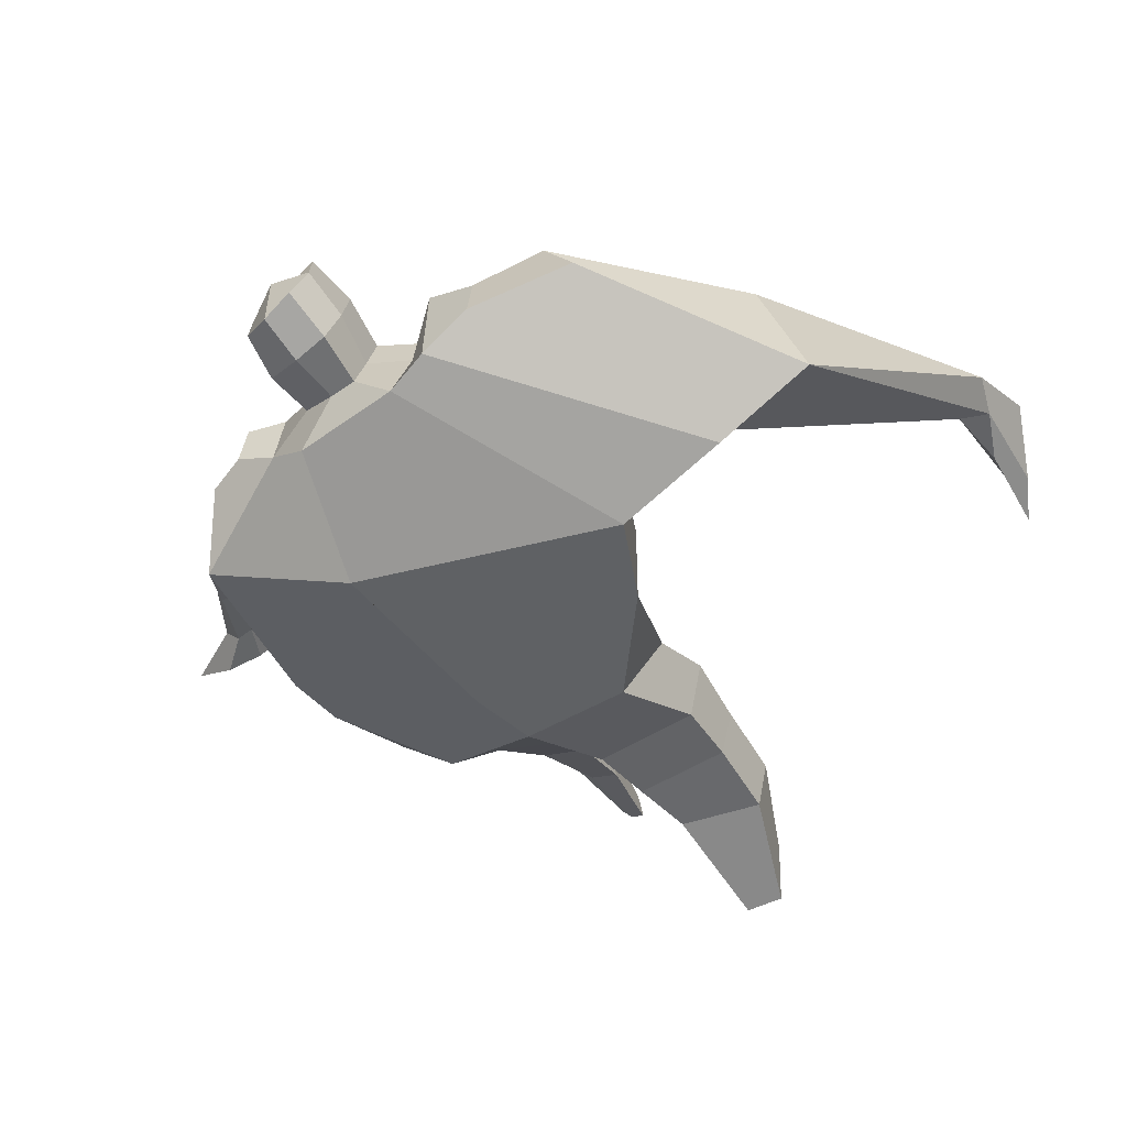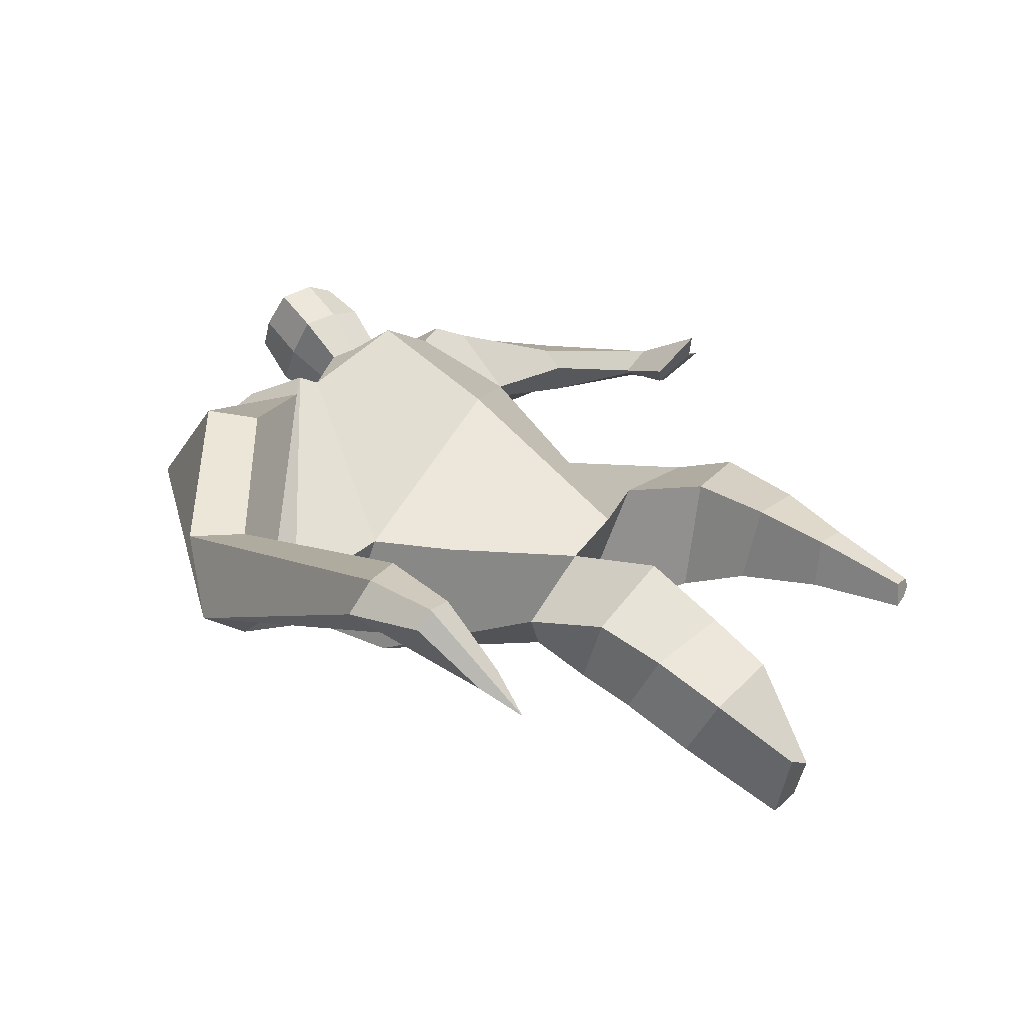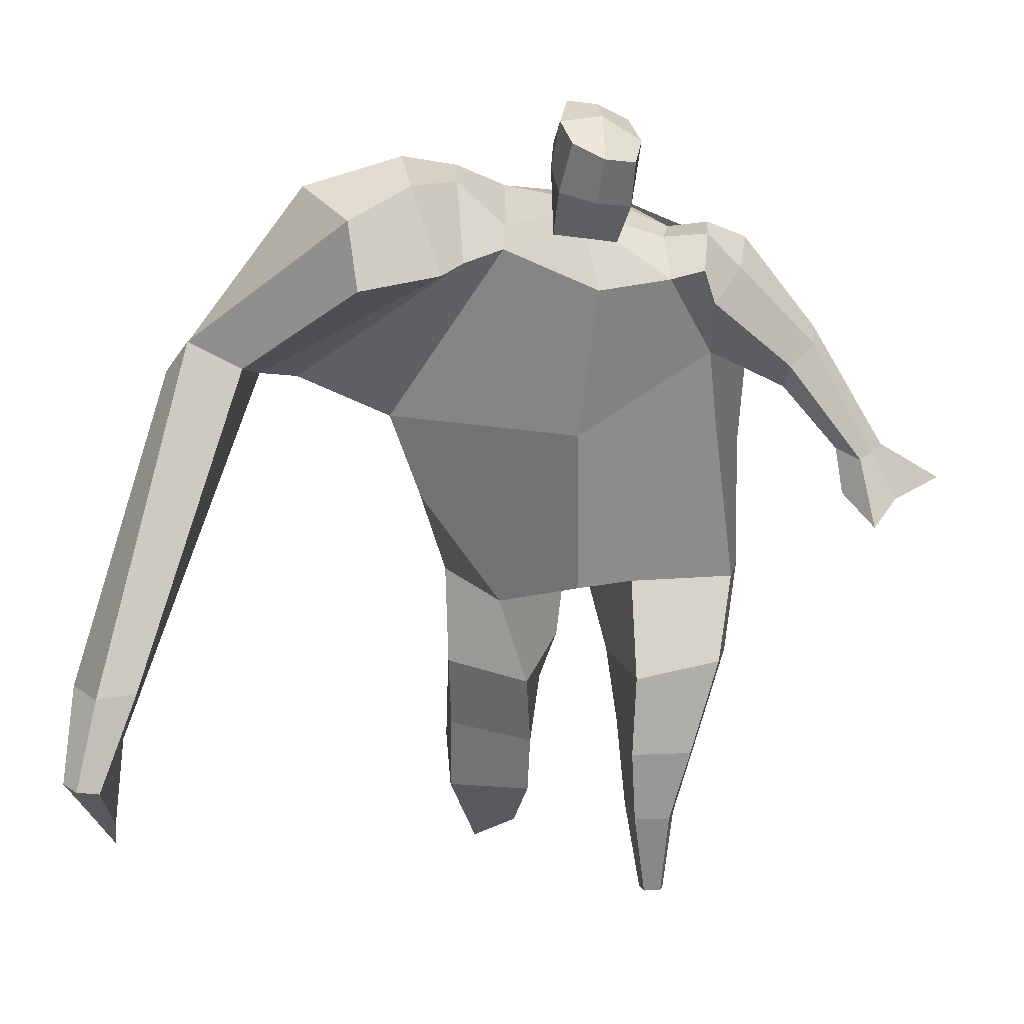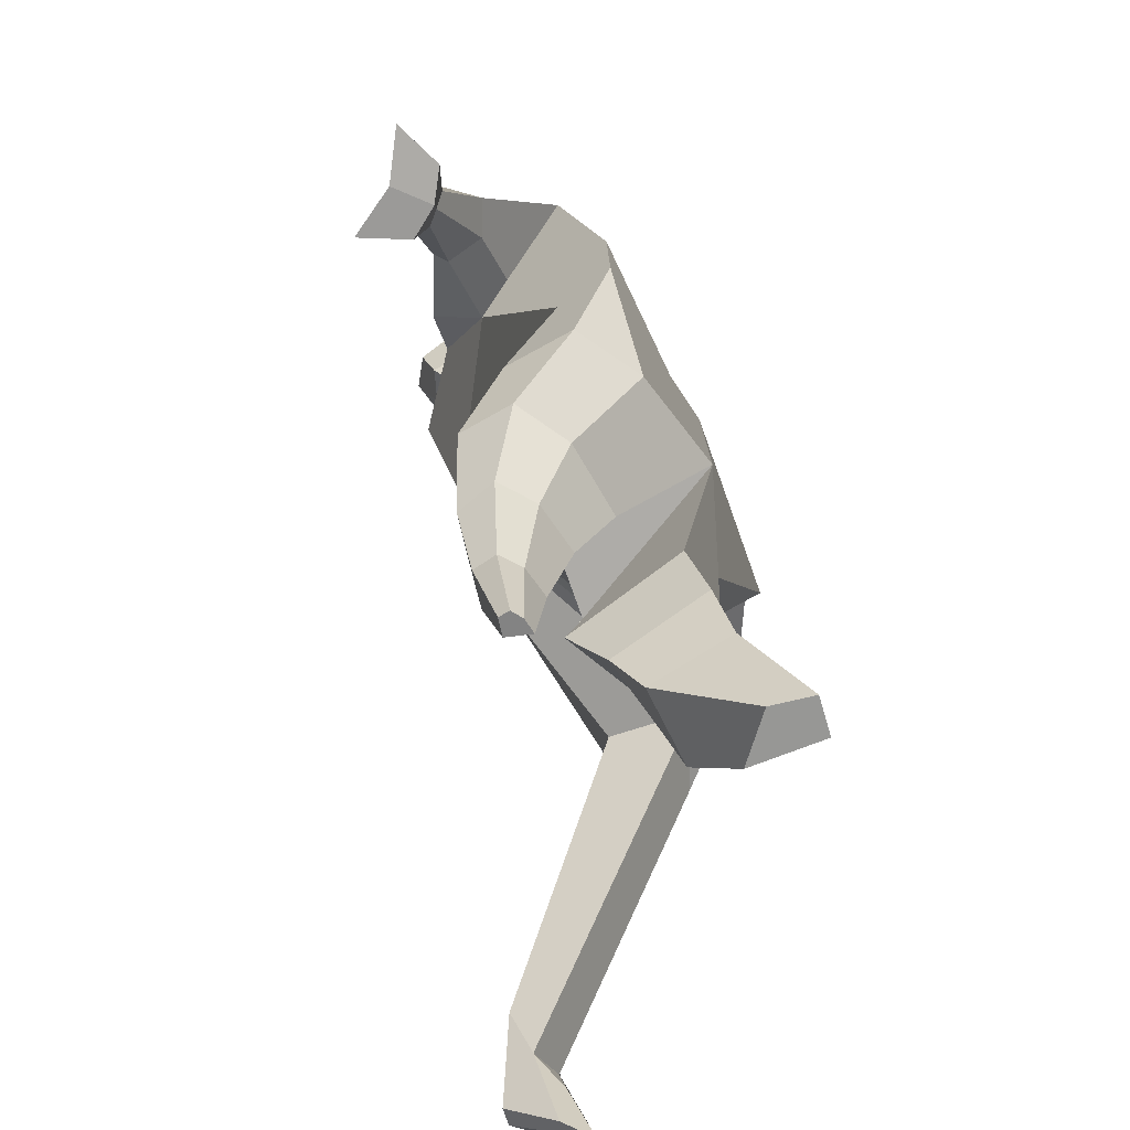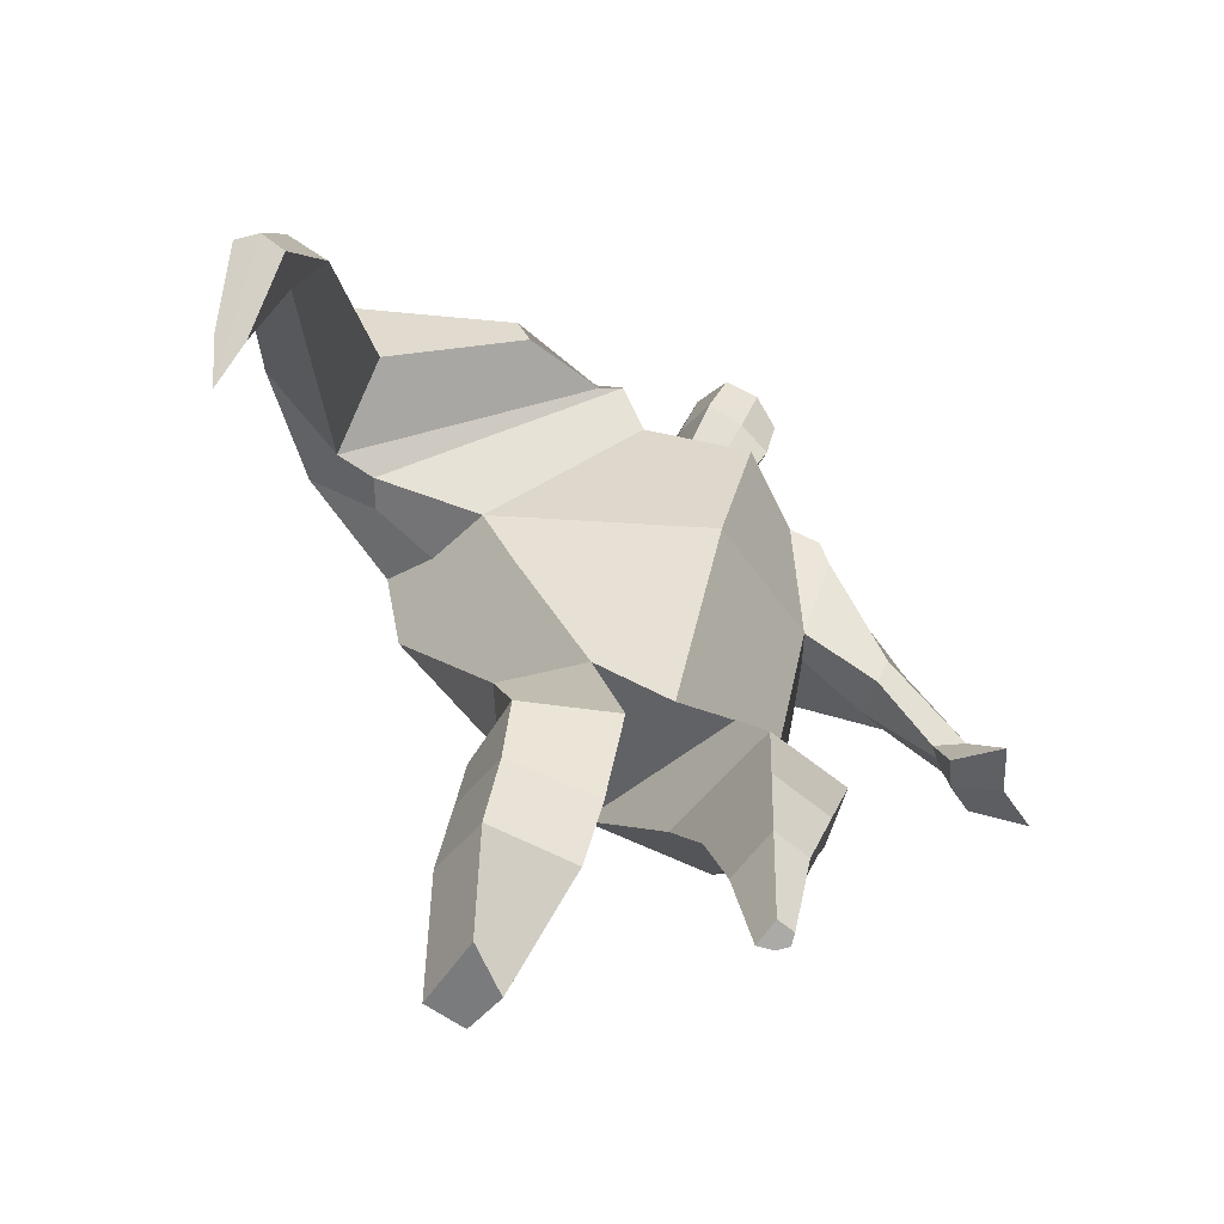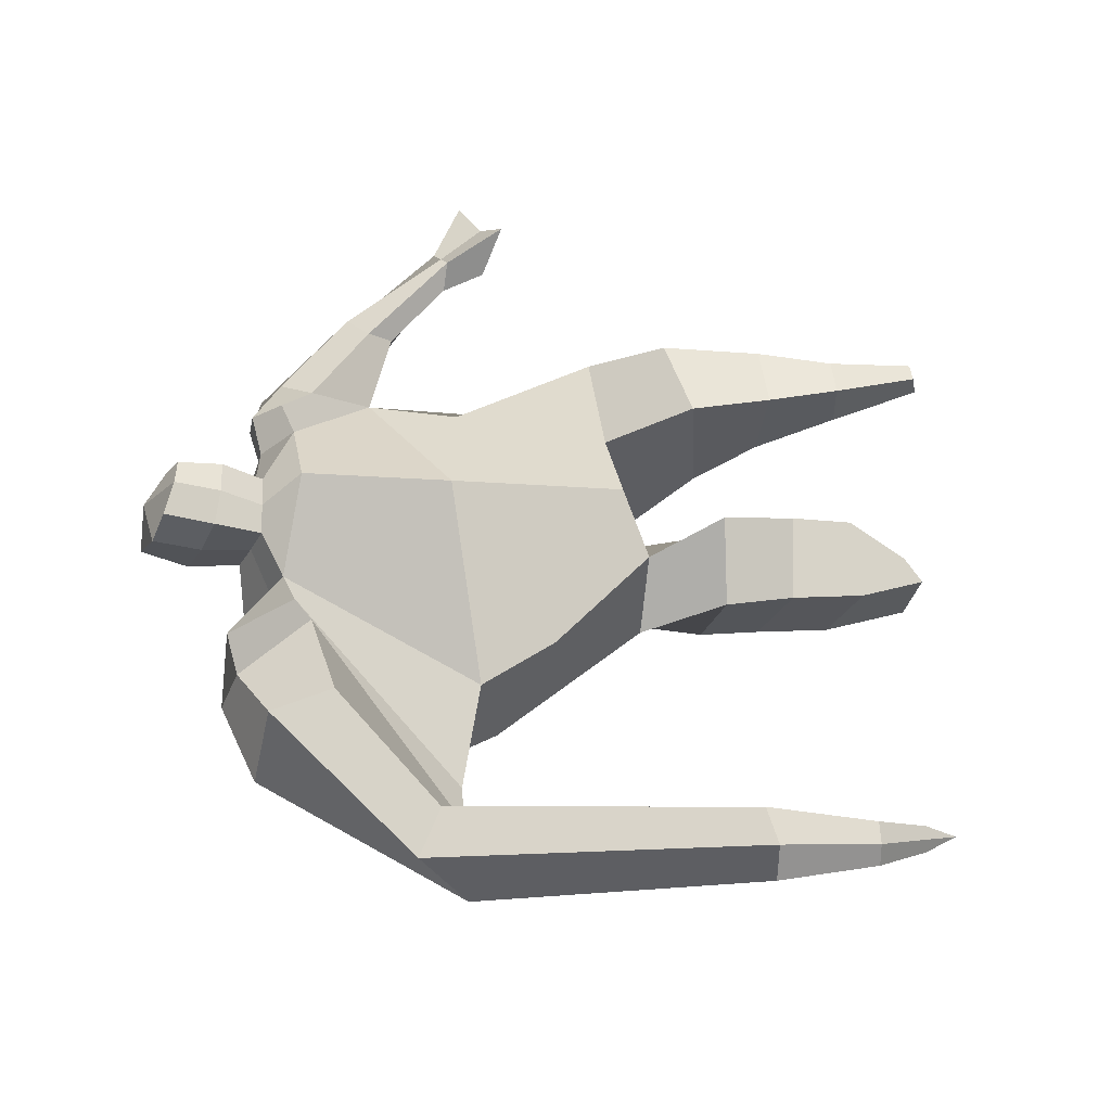
<metadata>
{"format":"obj","ext":"obj","renderer":"f3d","projection":"perspective","resolution":1024,"background":"white","views":[{"elev":-39.1,"azim":-149.8,"up":"+Z"},{"elev":33.9,"azim":-53.0,"up":"+Z"},{"elev":13.4,"azim":-0.8,"up":"+Y"},{"elev":-65.0,"azim":110.3,"up":"+Y"},{"elev":-67.5,"azim":-30.2,"up":"+Y"},{"elev":66.1,"azim":-99.7,"up":"+Z"}]}
</metadata>
<code>
o monstruo_grande
v 0.4096 2.004 0.2656
v 0.5113 1.175 0.1329
v -0.6932 1.768 0.1863
v -0.3127 1.1 0.1872
v 0.5971 2.289 -0.06622
v 0.5611 1.584 -0.2263
v -0.8129 1.992 -0.228
v -0.7165 1.726 -0.2925
v -0.301 2.384 0.4845
v 0.2559 2.28 0.4593
v -0.4328 2.35 0.5817
v -1.174 2.021 -0.06936
v -0.2913 2.559 0.1305
v 0.2623 2.426 0.2001
v -1.02 1.89 0.08243
v -0.4549 2.631 0.1548
v -0.7778 2.259 0.5972
v -1.459 1.931 0.2041
v -1.179 1.971 0.4027
v -0.9682 2.577 0.3413
v -0.6407 2.667 0.2261
v -0.5048 2.305 0.5558
v -1.15 1.902 0.08793
v -1.753 0.676 0.8941
v -1.628 0.6567 0.9406
v -1.611 0.4769 0.7431
v -1.687 0.4886 0.7147
v 0.405 2.196 0.4479
v 0.5262 2.392 0.2011
v 0.3686 2.308 0.4591
v 0.3938 2.446 0.2362
v 0.6606 1.886 0.2801
v 0.7939 1.978 0.1174
v 0.6766 1.964 0.3299
v 0.7712 2.081 0.1871
v 0.8519 1.663 0.2572
v 0.935 1.697 0.1856
v 0.928 1.636 0.3252
v 1.008 1.677 0.253
v 0.8729 1.513 0.2948
v 1.042 1.598 0.1478
v 0.9659 1.424 0.444
v 1.216 1.55 0.2161
v -0.1374 2.435 0.5087
v 0.07278 2.408 0.495
v -0.132 2.541 0.2634
v 0.07123 2.512 0.253
v -0.08177 2.745 0.6602
v 0.1237 2.68 0.6223
v -0.09106 2.863 0.4084
v 0.1135 2.798 0.37
v -0.5071 1.162 -0.03417
v -0.3809 1.219 -0.2345
v -0.04031 1.278 -0.3346
v -0.7485 1.815 -0.03012
v 0.5544 1.163 -0.1029
v 0.3458 1.16 -0.2457
v 0.01244 1.526 -0.3233
v -0.03329 1.144 0.1841
v 0.4754 2.088 0.1551
v -0.291 2.446 0.3605
v -0.4531 2.601 0.4268
v -0.9574 1.965 -0.03181
v 0.2377 2.41 0.3606
v -0.8086 2.487 0.5616
v -1.355 2.073 0.4472
v -0.6055 2.586 0.4189
v -1.702 0.6657 0.9479
v -1.63 0.3656 0.6296
v 0.4991 2.305 0.3578
v 0.383 2.422 0.3713
v 0.6899 1.911 0.1562
v 0.7613 2.034 0.2936
v 0.8921 1.683 0.2209
v 0.9679 1.656 0.2888
v 0.9397 1.557 0.2031
v 1.059 1.491 0.2976
v -0.1357 2.487 0.3846
v 0.07001 2.461 0.3732
v -0.1176 2.806 0.5363
v 0.1501 2.738 0.4947
v -1.504 0.9807 0.8774
v -1.563 0.8051 0.8148
v -1.721 0.9842 0.7994
v -1.681 0.8232 0.7711
v -1.622 0.6458 0.7223
v -1.635 0.9643 0.891
v -0.05144 1.761 0.5127
v 0.1206 2.142 -0.1927
v 0.07311 2.518 0.07318
v 0.008734 2.266 0.6259
v -0.0338 2.525 0.2563
v -0.02774 2.421 0.5008
v 0.009583 2.848 0.351
v 0.02231 2.695 0.6789
v 0.02003 2.822 0.5389
v 0.1054 2.665 0.287
v 0.1135 2.533 0.5753
v -0.1226 2.583 0.6069
v -0.1328 2.715 0.3165
v -0.1443 2.65 0.463
v 0.1247 2.599 0.43
v -0.01516 2.699 0.2814
v -0.002914 2.548 0.6107
v 0.4628 1.686 -0.01686
v -0.5872 1.485 0.2079
v 0.576 1.8 -0.2218
v 0.1529 1.177 0.2078
v -0.2546 0.07962 -0.3487
v -0.4045 0.06145 -0.2344
v -0.4189 0.1057 -0.4808
v -0.2831 0.1052 -0.4898
v 0.2698 0.01677 0.216
v 0.1982 0.002554 0.1394
v 0.2801 0.01099 0.1781
v 0.2492 0.005343 0.1516
v 0.2104 0.01721 0.2249
v 0.07969 0.8506 -0.05762
v 0.1137 0.617 0.05883
v 0.1427 0.3222 0.1289
v 0.1681 0.3231 0.3089
v 0.1536 0.5783 0.3477
v 0.1658 0.8568 0.347
v 0.2912 0.3174 0.2899
v 0.3615 0.5745 0.3169
v 0.4583 0.9051 0.29
v 0.3348 0.8647 -0.01429
v 0.2914 0.6109 0.09847
v 0.2485 0.318 0.1539
v 0.3127 0.3168 0.2102
v 0.4002 0.6109 0.19
v 0.496 0.8946 0.1037
v -0.2163 0.8078 0.2118
v -0.2008 0.5392 0.07178
v -0.2081 0.3181 -0.02975
v -0.4928 0.3295 -0.05337
v -0.4872 0.5956 0.01909
v -0.4958 0.8473 0.0757
v -0.5107 0.4468 -0.2956
v -0.5026 0.7133 -0.2241
v -0.4918 0.9277 -0.1895
v -0.09826 0.8663 -0.2054
v -0.1592 0.6841 -0.2592
v -0.2157 0.4799 -0.3025
f 89 7 13 90
f 8 7 89 58 54 53
f 6 56 57
f 3 106 4 59 88
f 6 107 5 60 1 105 2 56
f 61 13 16 62
f 5 14 31 29
f 88 1 10 91
f 67 21 20 65
f 13 7 12 16
f 3 9 11 15
f 55 3 15 63
f 66 19 17 65
f 23 22 17 19
f 83 82 25 26
f 15 11 22 23
f 62 16 21 67
f 69 26 25 68
f 87 84 24 68
f 86 83 26 69
f 84 85 27 24
f 70 29 31 71
f 70 28 34 73
f 10 1 28 30
f 64 10 30 71
f 34 32 36 38
f 60 5 33 72
f 5 29 35 33
f 28 1 32 34
f 37 39 43 41
f 73 34 38 75
f 33 35 39 37
f 72 33 37 74
f 76 41 43 77
f 74 37 41 76
f 38 36 40 42
f 75 38 42 77
f 102 97 51 81
f 91 10 45 93
f 90 13 46 92
f 61 9 44 78
f 64 14 47 79
f 96 94 50 80
f 101 99 48 80
f 104 98 49 95
f 103 100 50 94
f 8 53 52
f 8 52 4 106 3 55 7
f 54 58 89 5 107 6 57
f 100 101 80 50
f 95 96 80 48
f 10 64 79 45
f 13 61 78 46
f 98 102 81 49
f 39 75 77 43
f 36 74 76 40
f 40 76 77 42
f 32 72 74 36
f 35 73 75 39
f 1 60 72 32
f 14 64 71 31
f 29 70 73 35
f 28 70 71 30
f 85 86 69 27
f 82 87 68 25
f 27 69 68 24
f 11 62 67 22
f 18 66 65 20
f 7 55 63 12
f 22 67 65 17
f 9 61 62 11
f 19 66 87 82
f 12 18 20 21 16
f 66 18 84 87
f 23 19 82 83
f 49 81 96 95
f 97 103 94 51
f 99 104 95 48
f 81 51 94 96
f 14 90 92 47
f 9 91 93 44
f 3 88 91 9
f 5 89 90 14
f 44 93 104 99
f 47 92 103 97
f 45 79 102 98
f 46 78 101 100
f 92 46 100 103
f 93 45 98 104
f 78 44 99 101
f 79 47 97 102
f 59 4 52 53 54 108
f 136 110 109 135
f 121 120 114 117
f 139 111 110 136
f 135 109 112 144
f 144 112 111 139
f 111 112 109 110
f 117 114 116 115 113
f 124 121 117 113
f 120 129 116 114
f 130 124 113 115
f 129 130 115 116
f 57 56 132 127
f 127 132 131 128
f 128 131 130 129
f 56 2 126 132
f 132 126 125 131
f 131 125 124 130
f 54 57 127 118
f 118 127 128 119
f 119 128 129 120
f 2 108 123 126
f 126 123 122 125
f 125 122 121 124
f 108 54 118 123
f 123 118 119 122
f 122 119 120 121
f 54 142 141 53
f 142 143 140 141
f 143 144 139 140
f 4 133 142 54
f 133 134 143 142
f 134 135 144 143
f 53 141 138 52
f 141 140 137 138
f 140 139 136 137
f 52 138 133 4
f 138 137 134 133
f 137 136 135 134
f 105 1 88 59 108 2
f 86 85 83
f 83 85 18 23
f 63 15 23 18 12
f 84 18 85
l 52 106

</code>
